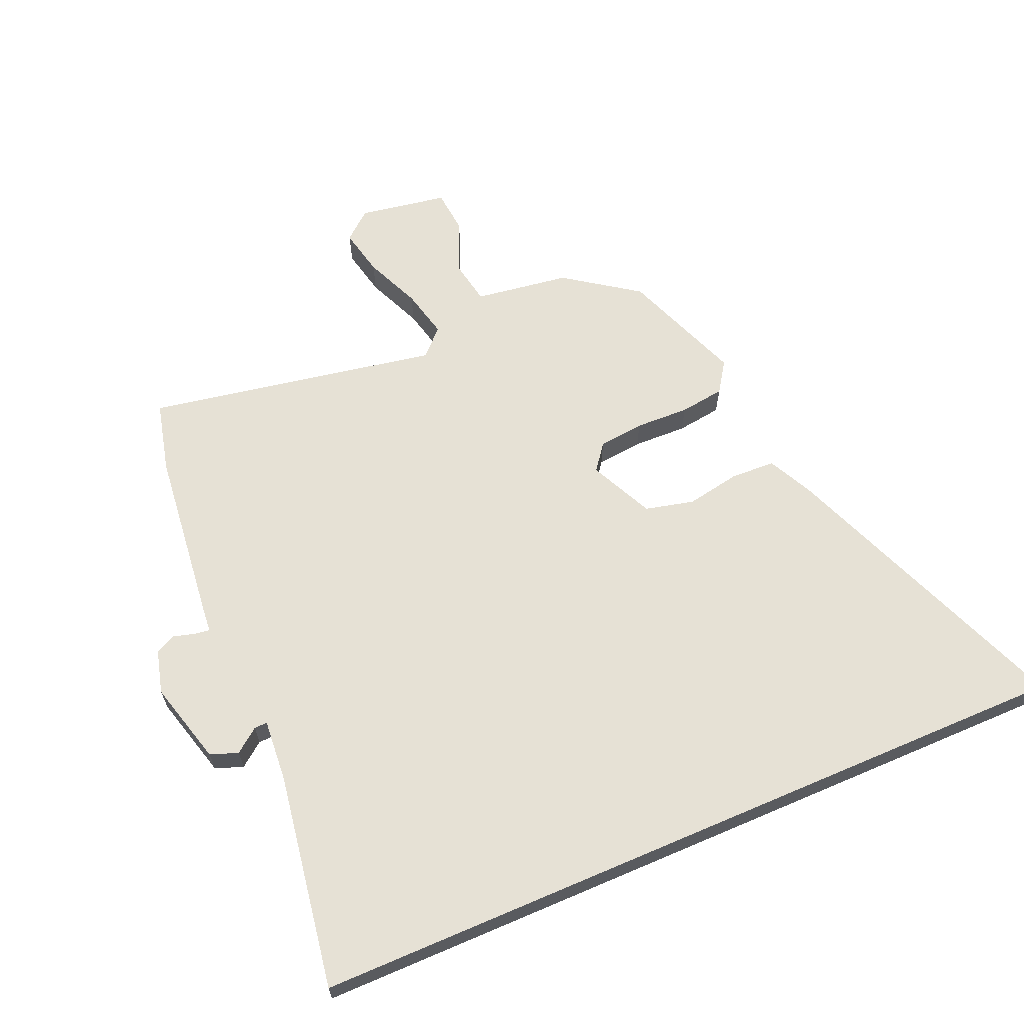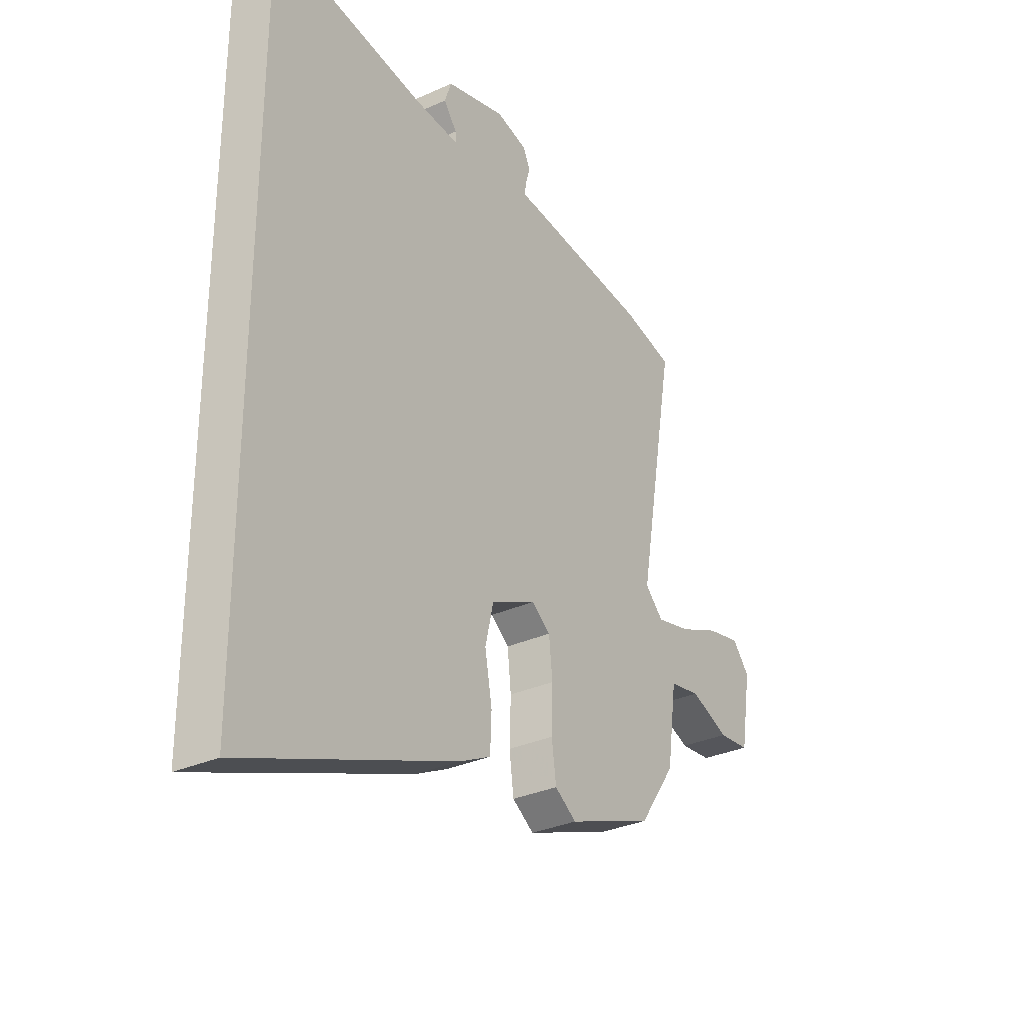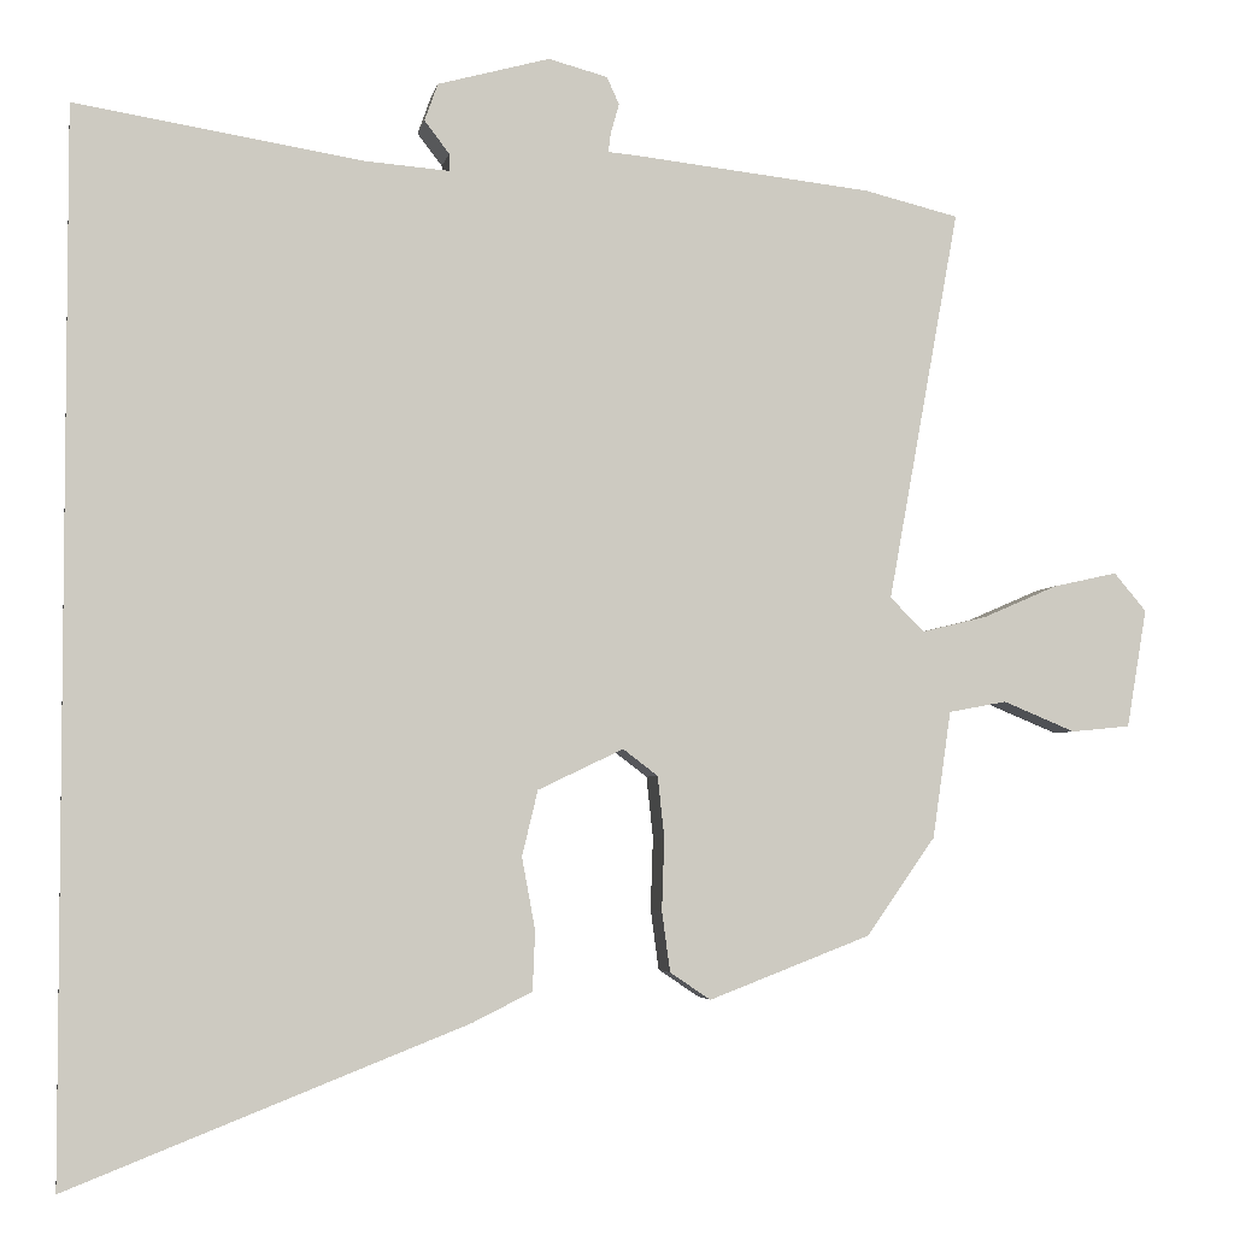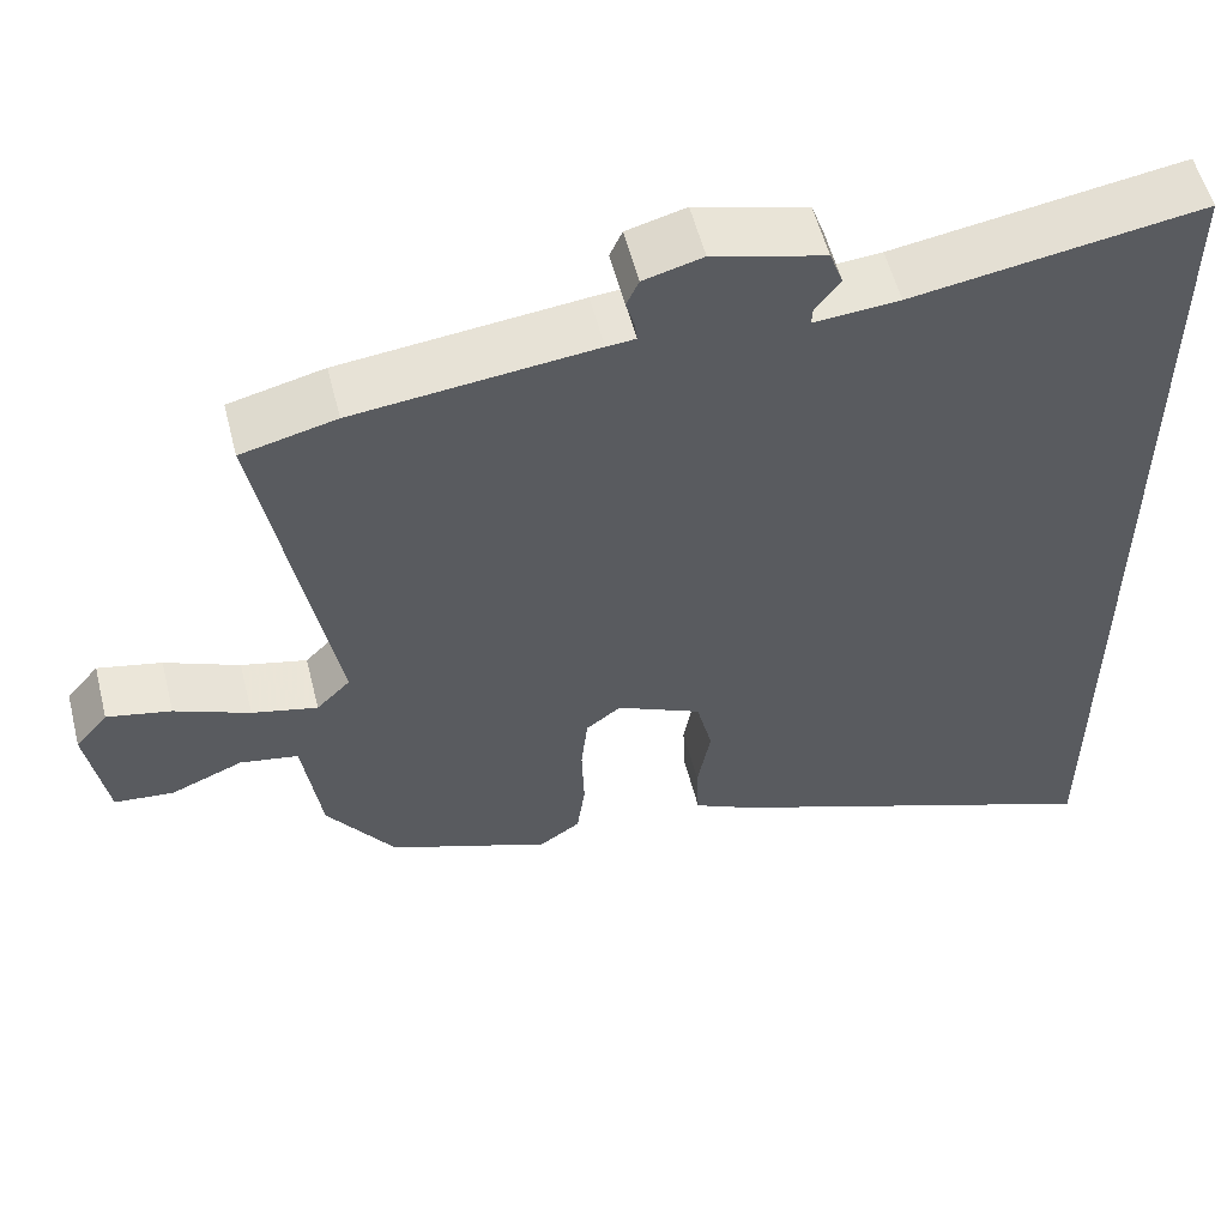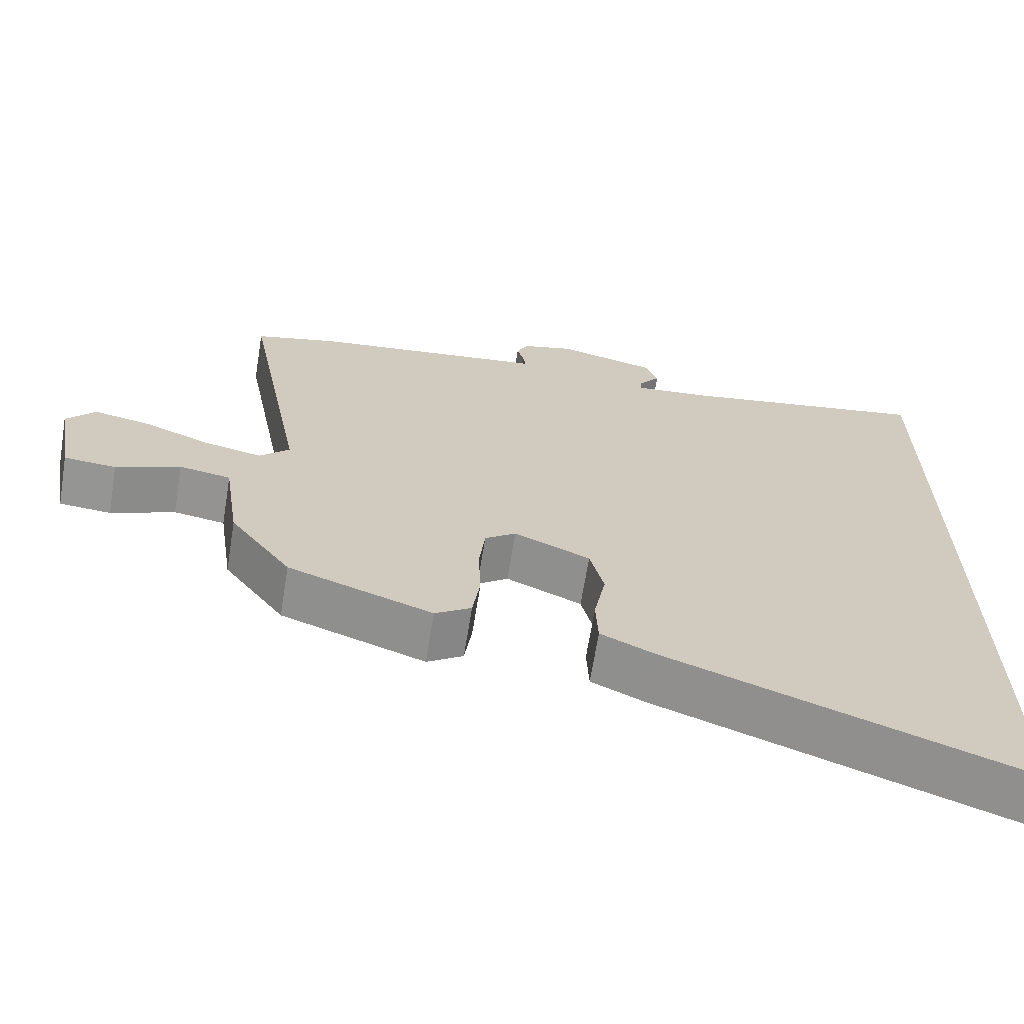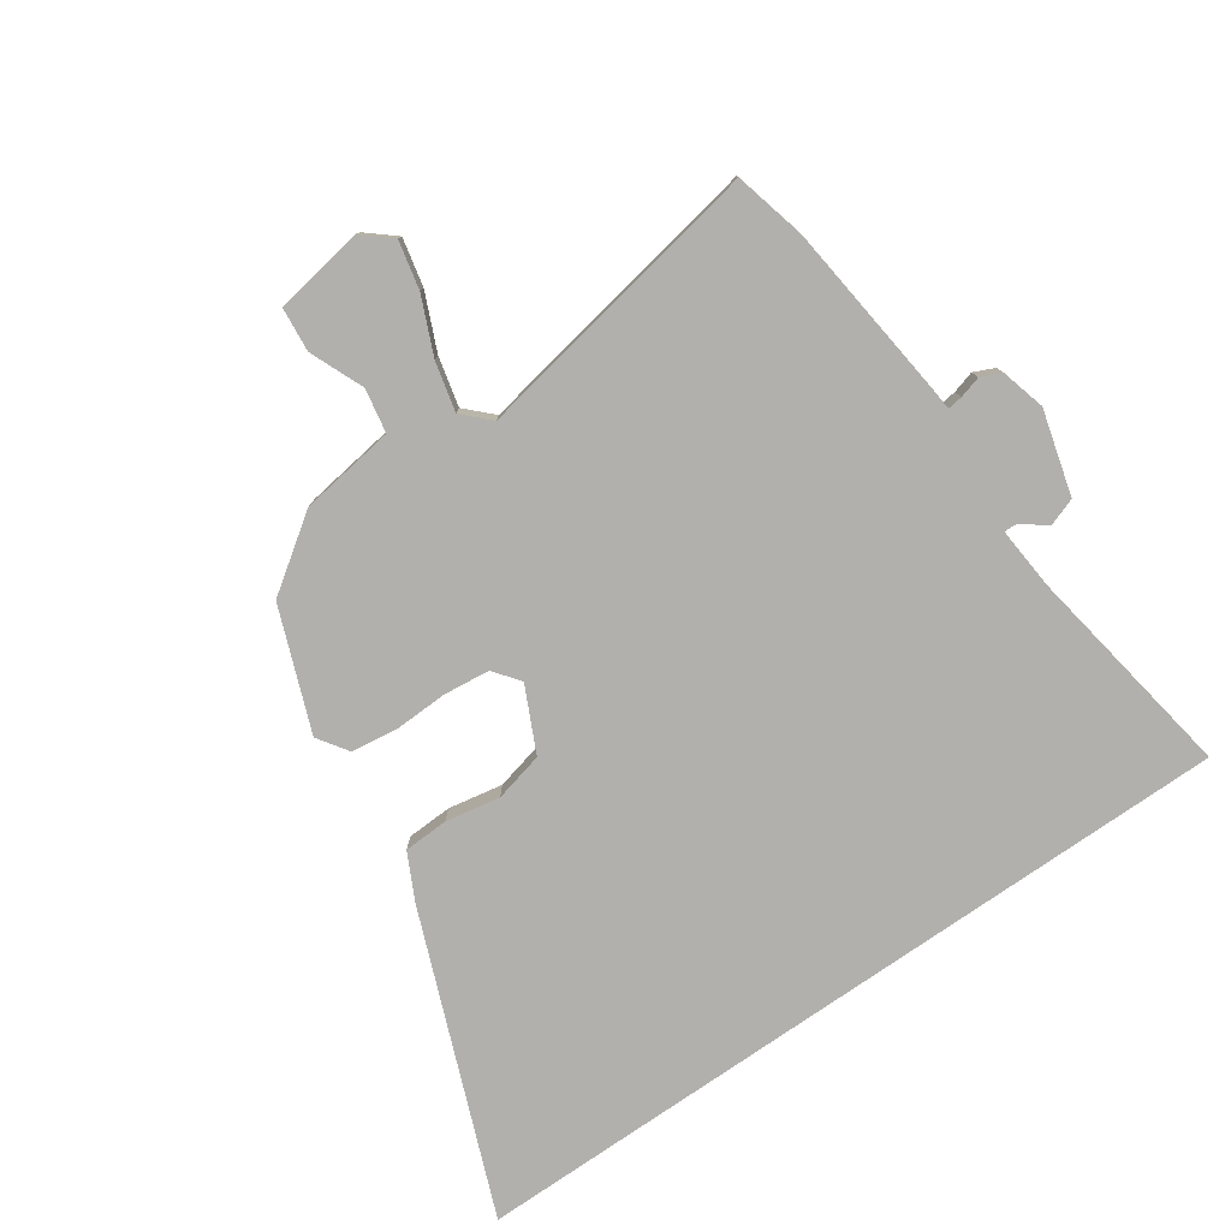
<metadata>
{"format":"obj","ext":"obj","renderer":"f3d","projection":"perspective","resolution":1024,"background":"white","views":[{"elev":64.1,"azim":66.7,"up":"+Y"},{"elev":-31.4,"azim":122.8,"up":"+Z"},{"elev":-3.9,"azim":169.5,"up":"+Z"},{"elev":55.9,"azim":-14.2,"up":"+Z"},{"elev":-67.3,"azim":-9.2,"up":"+Z"},{"elev":-78.7,"azim":-55.3,"up":"+Y"}]}
</metadata>
<code>
v 0.5 0.07 -0.69
v 0.021 0.07 -0.501
v -0.051 0.07 -0.465
v -0.054 0.07 -0.393
v -0.038 0.07 -0.306
v -0.057 0.07 -0.227
v -0.16 0.07 -0.178
v -0.202 0.07 -0.21
v -0.21 0.07 -0.284
v -0.207 0.07 -0.371
v -0.217 0.07 -0.444
v -0.266 0.07 -0.477
v -0.461 0.07 -0.402
v -0.544 0.07 -0.284
v -0.566 0.07 -0.131
v -0.636 0.07 -0.118
v -0.723 0.07 -0.154
v -0.794 0.07 -0.147
v -0.818 0.07 -0.004
v -0.779 0.07 0.042
v -0.702 0.07 0.025
v -0.612 0.07 -0.014
v -0.533 0.07 -0.033
v -0.492 0.07 0.008
v -0.578 0.07 0.481
v -0.464 0.07 0.509
v -0.177 0.07 0.541
v -0.142 0.07 0.544
v -0.145 0.07 0.568
v -0.155 0.07 0.603
v -0.14 0.07 0.636
v -0.069 0.07 0.655
v 0.066 0.07 0.618
v 0.082 0.07 0.573
v 0.052 0.07 0.534
v 0.051 0.07 0.513
v 0.153 0.07 0.521
v 0.5 0.07 0.577
v 0.5 0 -0.69
v 0.021 0 -0.501
v -0.051 0 -0.465
v -0.054 0 -0.393
v -0.038 0 -0.306
v -0.057 0 -0.227
v -0.16 0 -0.178
v -0.202 0 -0.21
v -0.21 0 -0.284
v -0.207 0 -0.371
v -0.217 0 -0.444
v -0.266 0 -0.477
v -0.461 0 -0.402
v -0.544 0 -0.284
v -0.566 0 -0.131
v -0.636 0 -0.118
v -0.723 0 -0.154
v -0.794 0 -0.147
v -0.818 0 -0.004
v -0.779 0 0.042
v -0.702 0 0.025
v -0.612 0 -0.014
v -0.533 0 -0.033
v -0.492 0 0.008
v -0.578 0 0.481
v -0.464 0 0.509
v -0.177 0 0.541
v -0.142 0 0.544
v -0.145 0 0.568
v -0.155 0 0.603
v -0.14 0 0.636
v -0.069 0 0.655
v 0.066 0 0.618
v 0.082 0 0.573
v 0.052 0 0.534
v 0.051 0 0.513
v 0.153 0 0.521
v 0.5 0 0.577
f 3 4 5
f 2 3 5
f 1 2 5
f 38 1 5
f 37 38 5
f 36 37 5 6
f 35 36 6 7
f 33 34 35
f 32 33 35
f 31 32 35
f 30 31 35
f 29 30 35
f 28 29 35
f 35 7 8
f 28 35 8
f 27 28 8
f 26 27 8
f 25 26 8
f 24 25 8
f 23 24 8 9
f 10 11 12
f 9 10 12
f 23 9 12
f 22 23 12
f 20 21 22
f 19 20 22
f 18 19 22
f 17 18 22
f 16 17 22
f 15 16 22
f 15 22 12
f 12 13 14 15
f 43 42 41
f 43 41 40
f 43 40 39
f 43 39 76
f 43 76 75
f 44 43 75 74
f 45 44 74 73
f 73 72 71
f 73 71 70
f 73 70 69
f 73 69 68
f 73 68 67
f 73 67 66
f 46 45 73
f 46 73 66
f 46 66 65
f 46 65 64
f 46 64 63
f 46 63 62
f 47 46 62 61
f 50 49 48
f 50 48 47
f 50 47 61
f 50 61 60
f 60 59 58
f 60 58 57
f 60 57 56
f 60 56 55
f 60 55 54
f 60 54 53
f 50 60 53
f 53 52 51 50
f 1 39 40 2
f 2 40 41 3
f 3 41 42 4
f 4 42 43 5
f 5 43 44 6
f 6 44 45 7
f 7 45 46 8
f 8 46 47 9
f 9 47 48 10
f 10 48 49 11
f 11 49 50 12
f 12 50 51 13
f 13 51 52 14
f 14 52 53 15
f 15 53 54 16
f 16 54 55 17
f 17 55 56 18
f 18 56 57 19
f 19 57 58 20
f 20 58 59 21
f 21 59 60 22
f 22 60 61 23
f 23 61 62 24
f 24 62 63 25
f 25 63 64 26
f 26 64 65 27
f 27 65 66 28
f 28 66 67 29
f 29 67 68 30
f 30 68 69 31
f 31 69 70 32
f 32 70 71 33
f 33 71 72 34
f 34 72 73 35
f 35 73 74 36
f 36 74 75 37
f 37 75 76 38
f 38 76 39 1

</code>
